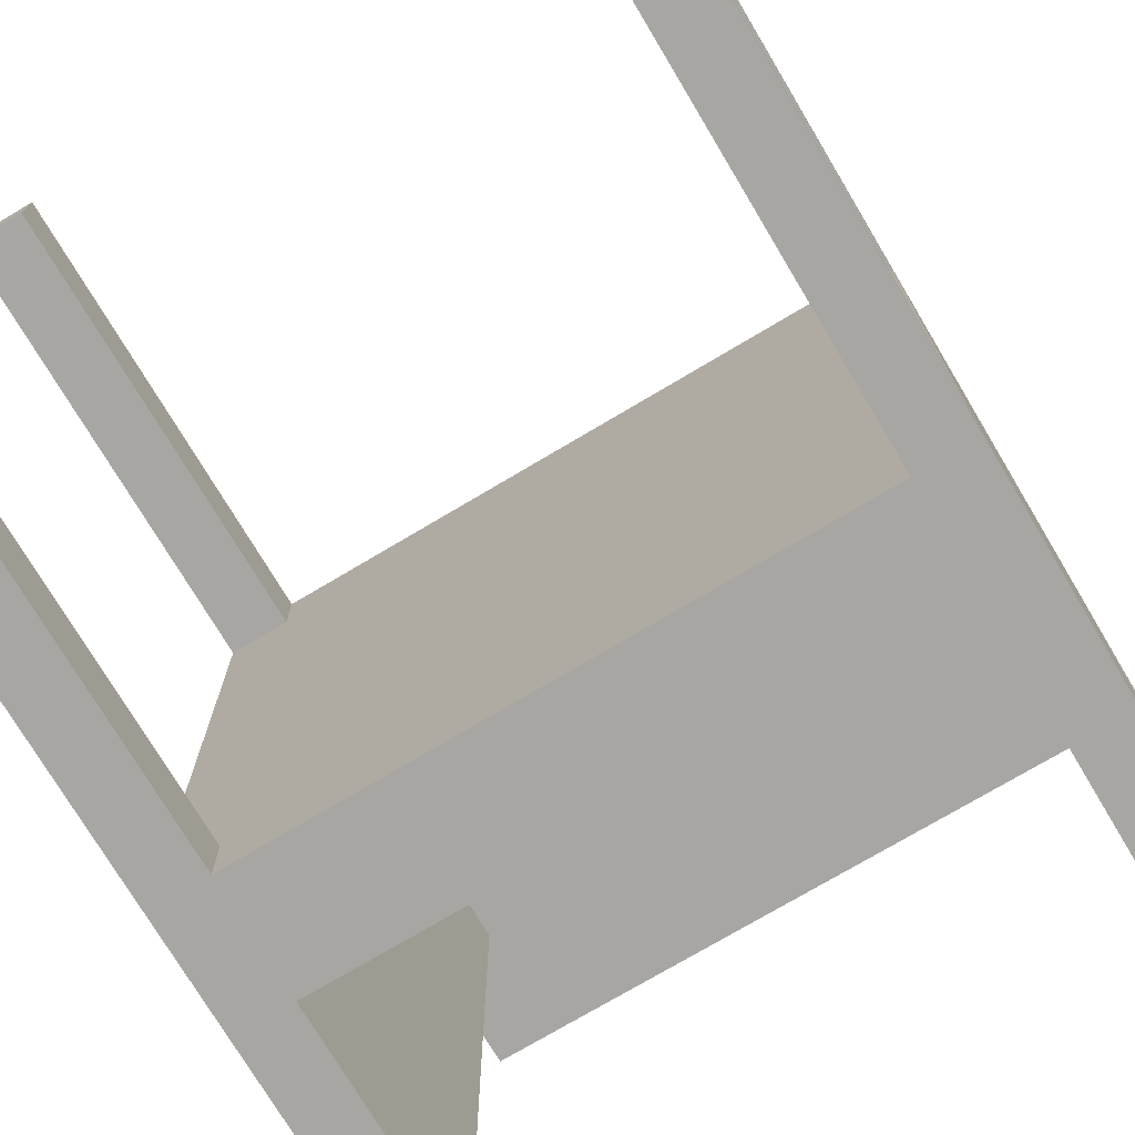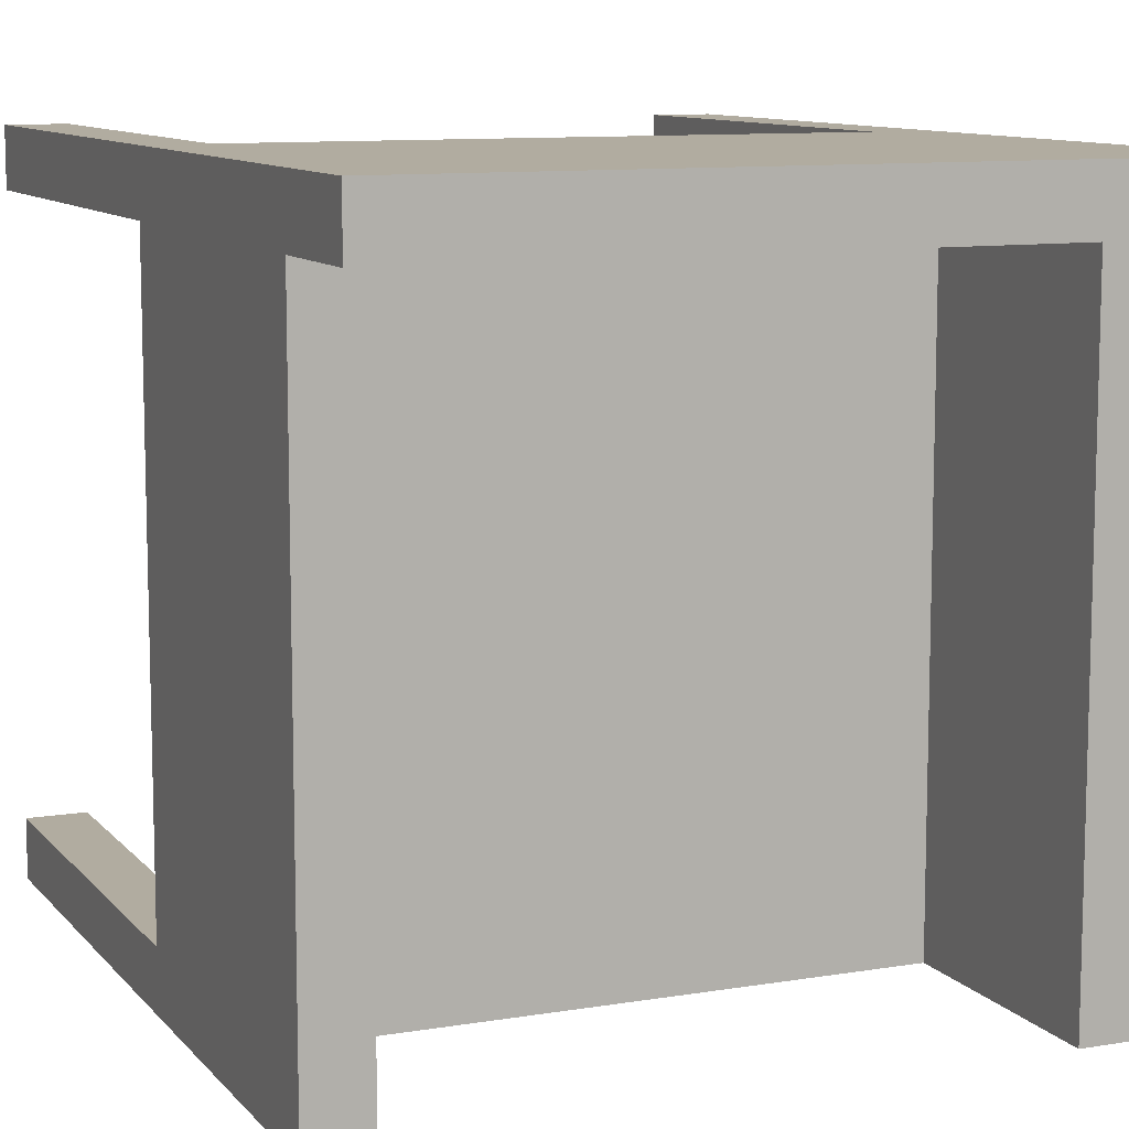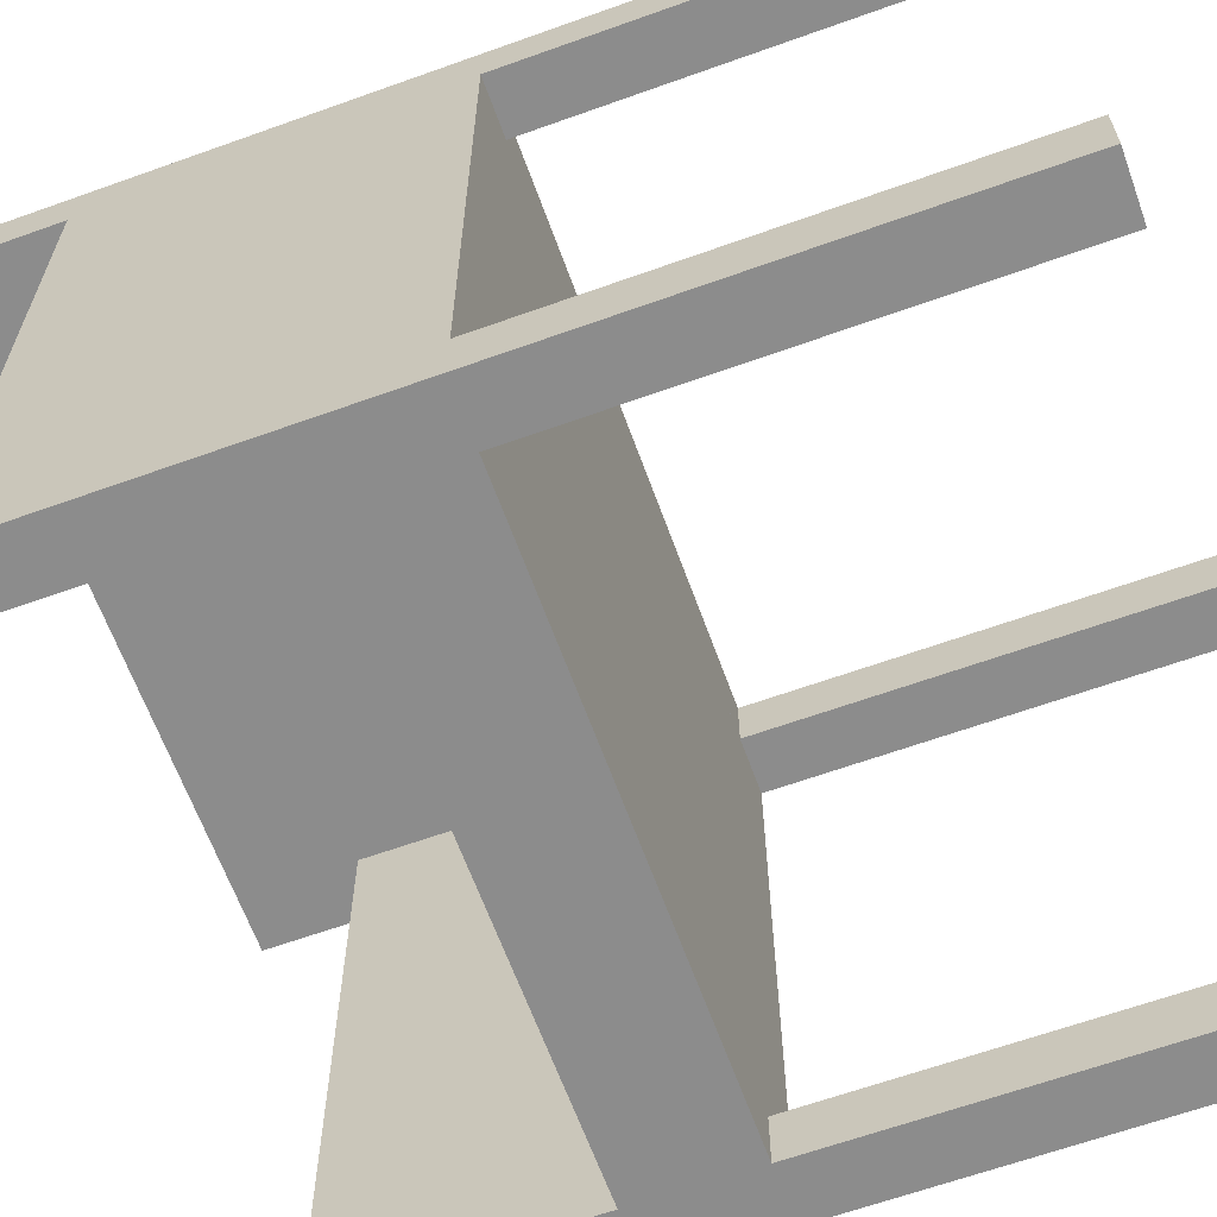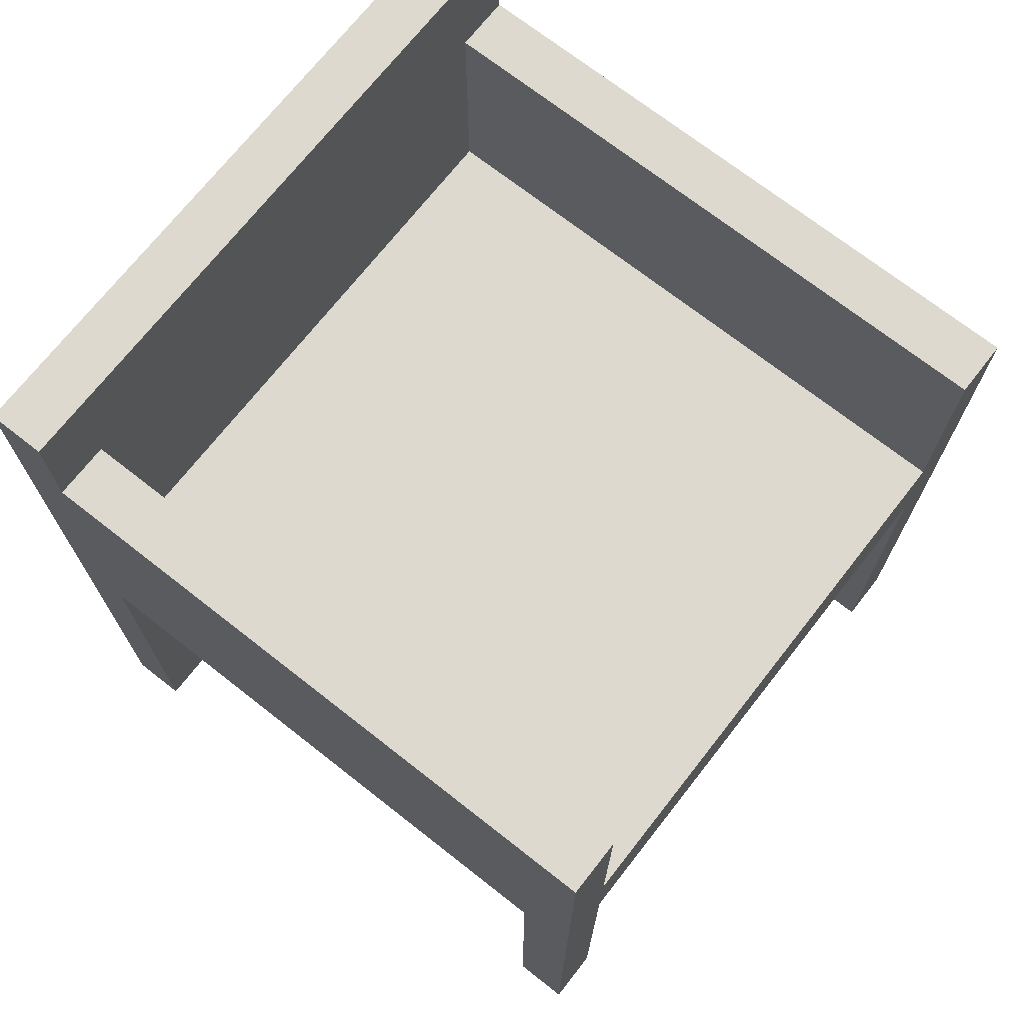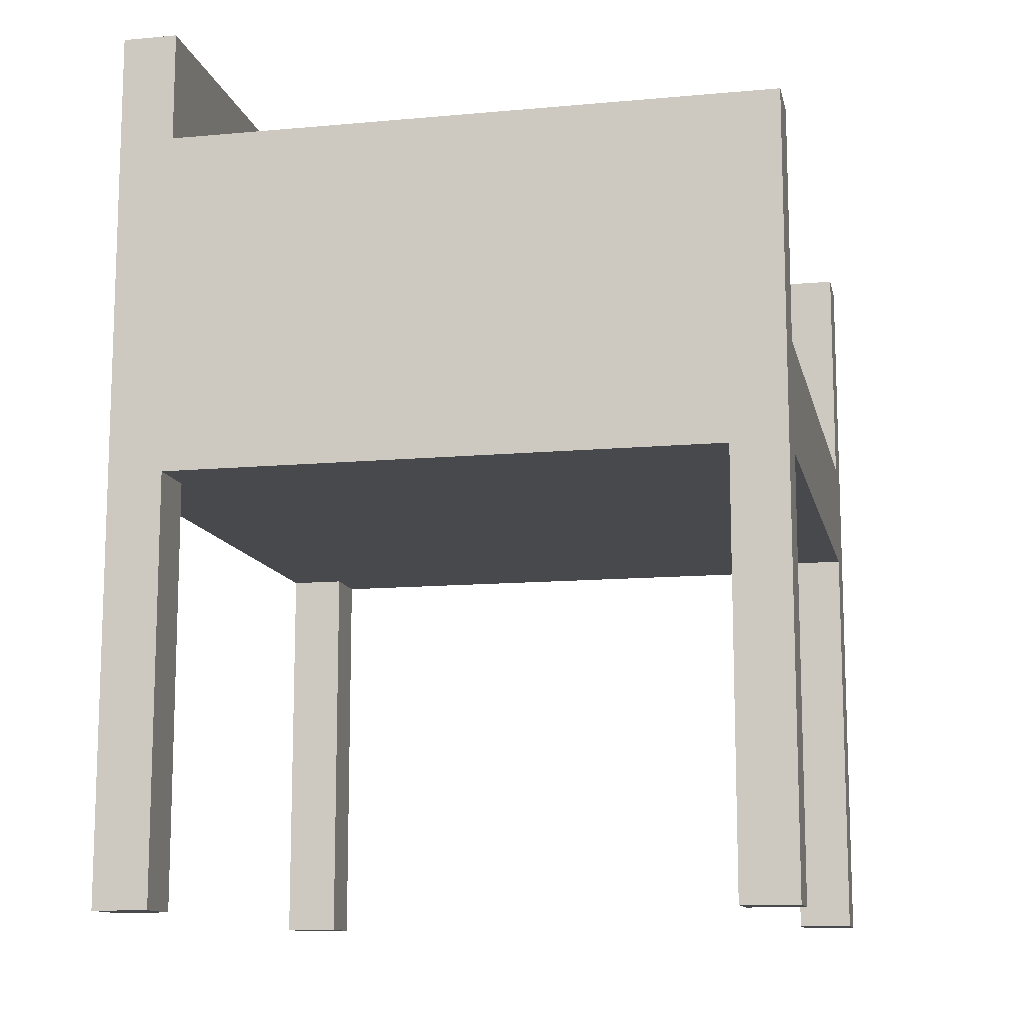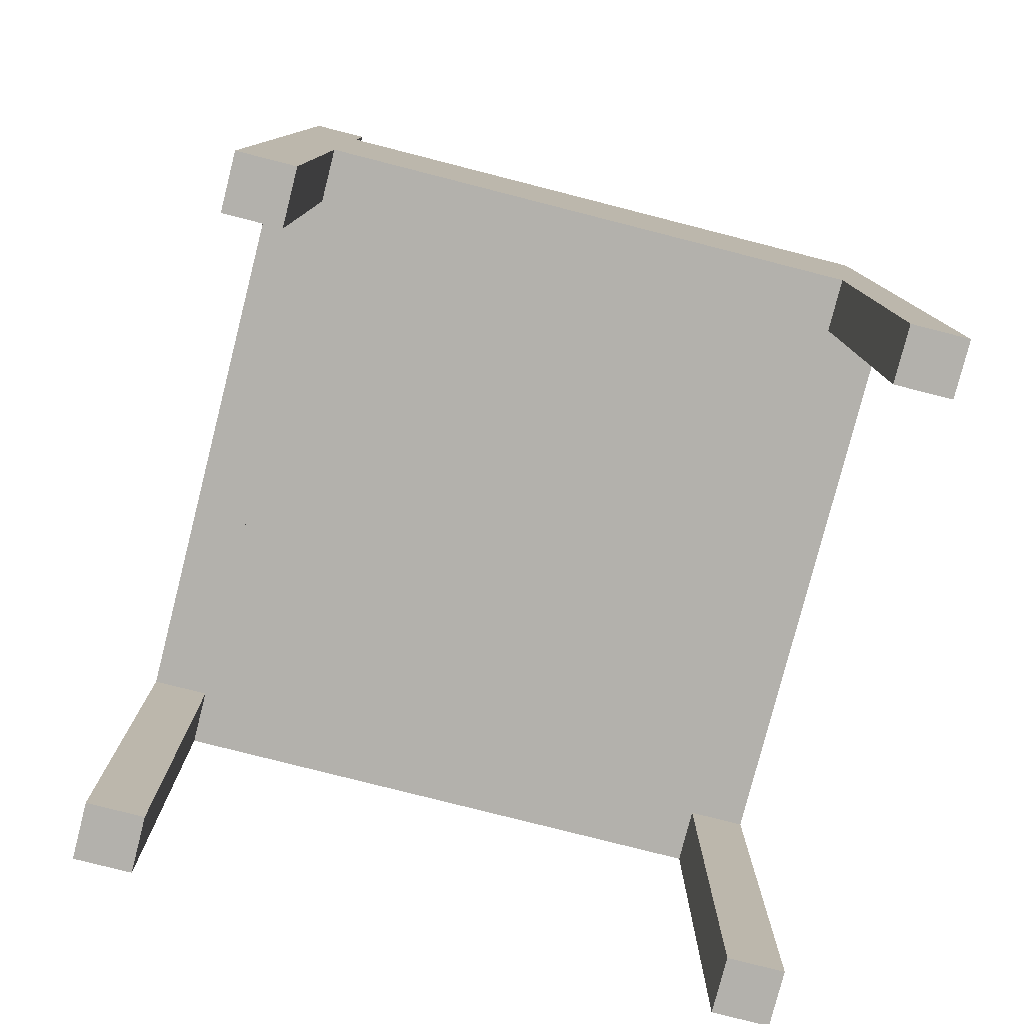
<metadata>
{"format":"obj","ext":"obj","renderer":"f3d","projection":"perspective","resolution":1024,"background":"white","views":[{"elev":-74.3,"azim":30.8,"up":"+Z"},{"elev":10.1,"azim":156.9,"up":"+Z"},{"elev":-64.2,"azim":-70.1,"up":"+Z"},{"elev":71.4,"azim":128.1,"up":"+Y"},{"elev":-12.1,"azim":102.2,"up":"+Y"},{"elev":-79.0,"azim":75.7,"up":"+Y"}]}
</metadata>
<code>
v -0.2156 0.02806 -0.2731
v -0.2588 -0.2997 -0.2731
v -0.2156 -0.2997 -0.2731
v -0.2588 0.02806 -0.2731
v -0.2156 -0.2997 -0.23
v -0.2588 0.02806 -0.23
v -0.2156 0.1139 -0.2731
v -0.2588 -0.2997 -0.23
v -0.2156 0.02806 -0.23
v -0.2588 0.2954 0.2013
v -0.2588 0.2954 -0.2731
v 0.2156 0.1139 -0.2731
v -0.2156 0.02806 0.2013
v -0.2588 0.02806 0.2013
v -0.2156 0.2954 -0.2731
v -0.2156 0.1139 0.2013
v 0.2156 0.02806 -0.2731
v 0.2156 0.02806 0.2013
v -0.2588 0.3817 0.2444
v 0.2588 0.2954 -0.2731
v 0.2156 0.02806 -0.23
v 0.2156 0.1139 0.2013
v 0.2156 0.02806 0.2444
v -0.2156 -0.2997 0.2013
v -0.2156 0.02806 0.2444
v -0.2156 0.2954 0.2013
v -0.2588 0.3817 0.2013
v -0.2588 0.02806 0.2444
v 0.2588 0.02806 -0.2731
v 0.2156 0.2954 -0.2731
v 0.2156 -0.2997 -0.2731
v 0.2156 0.2954 0.2013
v 0.2588 0.02806 0.2013
v 0.2156 -0.2997 0.2444
v 0.2588 0.02806 0.2444
v -0.2588 -0.2997 0.2013
v 0.2588 0.3817 0.2444
v -0.2588 -0.2997 0.2444
v 0.2588 0.02806 -0.23
v 0.2156 -0.2997 -0.23
v 0.2588 0.2954 0.2013
v 0.2588 -0.2997 0.2013
v 0.2156 -0.2997 0.2013
v -0.2156 -0.2997 0.2444
v 0.2588 0.3817 0.2013
v 0.2588 -0.2997 -0.2731
v 0.2588 -0.2997 -0.23
v 0.2588 -0.2997 0.2444
g mesh1_mesh1-geometry
f 1 2 3
f 2 1 4
f 2 5 3
f 5 1 3
f 1 6 4
f 4 6 1
f 7 4 1
f 6 2 4
f 5 2 8
f 1 5 9
f 6 1 9
f 9 1 6
f 4 10 6
f 4 7 11
f 9 7 1
f 1 7 9
f 7 1 12
f 2 6 8
f 6 5 8
f 5 6 9
f 13 1 9
f 6 13 9
f 10 4 11
f 6 10 14
f 11 7 15
f 7 9 16
f 16 9 7
f 17 12 1
f 12 16 7
f 18 1 13
f 16 9 13
f 13 9 16
f 13 6 14
f 15 10 11
f 10 19 14
f 16 15 7
f 17 20 12
f 1 21 17
f 16 12 22
f 21 1 18
f 13 23 18
f 16 18 13
f 13 18 16
f 13 14 24
f 14 25 13
f 13 25 14
f 10 15 26
f 19 10 27
f 14 19 28
f 15 16 26
f 20 17 29
f 12 20 30
f 21 31 17
f 29 21 17
f 17 21 29
f 12 32 22
f 16 22 26
f 18 16 22
f 22 16 18
f 33 21 18
f 23 13 25
f 23 34 18
f 35 18 23
f 23 18 35
f 36 24 14
f 13 24 25
f 25 14 28
f 28 14 25
f 10 26 27
f 37 27 19
f 19 27 37
f 19 37 28
f 28 38 14
f 31 29 17
f 39 20 29
f 20 32 30
f 32 12 30
f 31 21 40
f 21 29 39
f 39 29 21
f 32 26 22
f 41 22 32
f 32 22 41
f 22 33 18
f 18 33 22
f 21 33 39
f 33 18 42
f 18 35 33
f 33 35 18
f 25 37 23
f 43 18 34
f 23 35 34
f 35 23 37
f 36 38 24
f 36 14 38
f 44 25 24
f 28 25 38
f 28 37 25
f 32 27 26
f 27 37 45
f 45 37 27
f 29 31 46
f 20 39 41
f 29 47 39
f 32 20 41
f 21 47 40
f 47 31 40
f 47 21 39
f 33 22 41
f 41 22 33
f 41 27 32
f 41 39 33
f 43 42 18
f 33 42 35
f 35 37 33
f 43 34 42
f 48 34 35
f 44 24 38
f 44 38 25
f 45 41 37
f 45 27 41
f 31 47 46
f 47 29 46
f 33 37 41
f 48 35 42
f 48 42 34
g mesh1_mesh1-geometry
f 3 2 1
f 4 1 2
f 3 5 2
f 3 1 5
f 4 2 6
f 8 2 5
f 9 5 1
f 8 6 2
f 8 5 6
f 9 6 5
f 24 14 13
f 17 31 21
f 18 34 23
f 14 24 36
f 25 24 13
f 14 38 28
f 17 29 31
f 40 21 31
f 42 18 33
f 34 18 43
f 34 35 23
f 24 38 36
f 38 14 36
f 24 25 44
f 38 25 28
f 46 31 29
f 39 47 29
f 40 47 21
f 40 31 47
f 39 21 47
f 18 42 43
f 35 42 33
f 42 34 43
f 35 34 48
f 38 24 44
f 25 38 44
f 46 47 31
f 46 29 47
f 42 35 48
f 34 42 48
g mesh1_mesh1-geometry
f 1 4 7
f 6 10 4
f 11 7 4
f 12 1 7
f 9 1 13
f 9 13 6
f 11 4 10
f 14 10 6
f 15 7 11
f 1 12 17
f 7 16 12
f 13 1 18
f 14 6 13
f 11 10 15
f 14 19 10
f 7 15 16
f 12 20 17
f 17 21 1
f 22 12 16
f 18 1 21
f 18 23 13
f 26 15 10
f 27 10 19
f 28 19 14
f 26 16 15
f 29 17 20
f 30 20 12
f 22 32 12
f 26 22 16
f 18 21 33
f 25 13 23
f 27 26 10
f 28 37 19
f 29 20 39
f 30 32 20
f 30 12 32
f 22 26 32
f 39 33 21
f 23 37 25
f 37 23 35
f 25 37 28
f 26 27 32
f 41 39 20
f 41 20 32
f 32 27 41
f 33 39 41
f 33 37 35
f 37 41 45
f 41 27 45
f 41 37 33
g mesh2_mesh2-geometry
l 27 45
g mesh3_mesh3-geometry
l 22 18
g mesh4_mesh4-geometry
l 16 13

</code>
